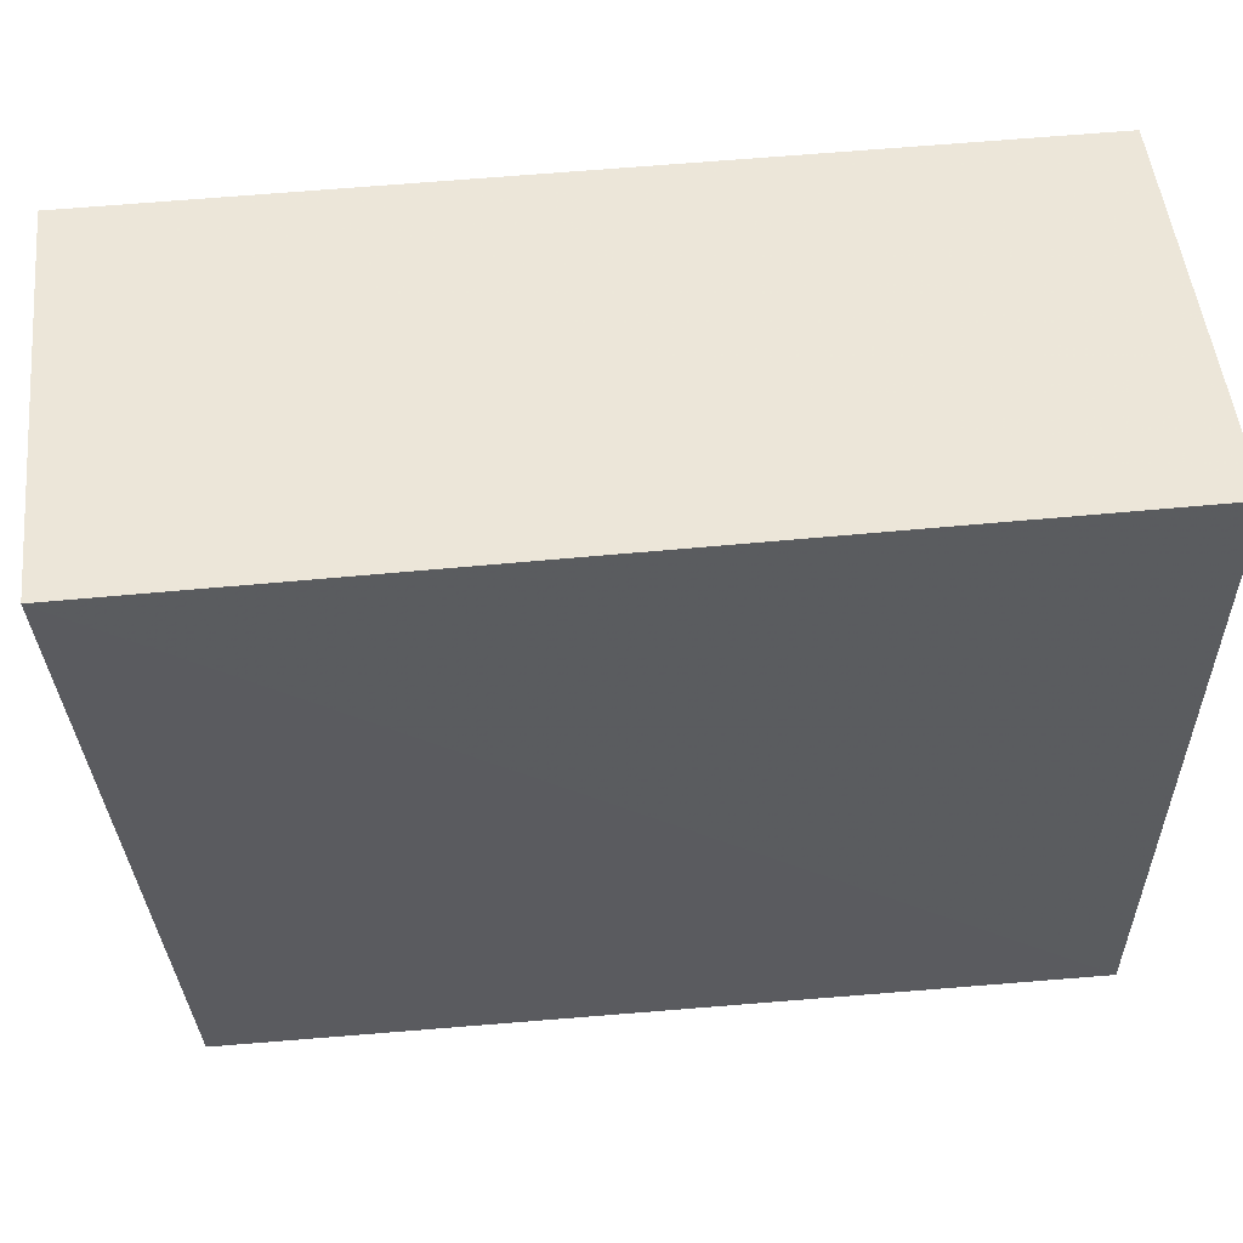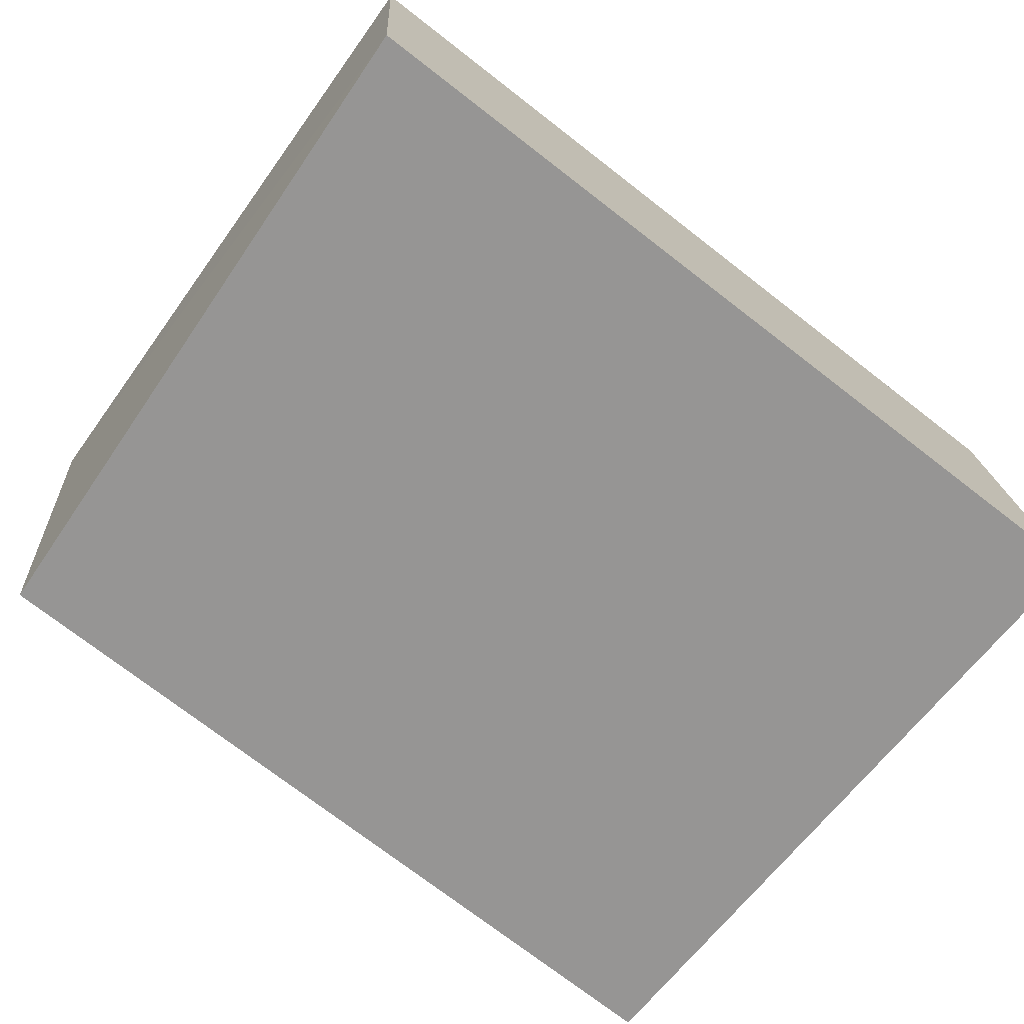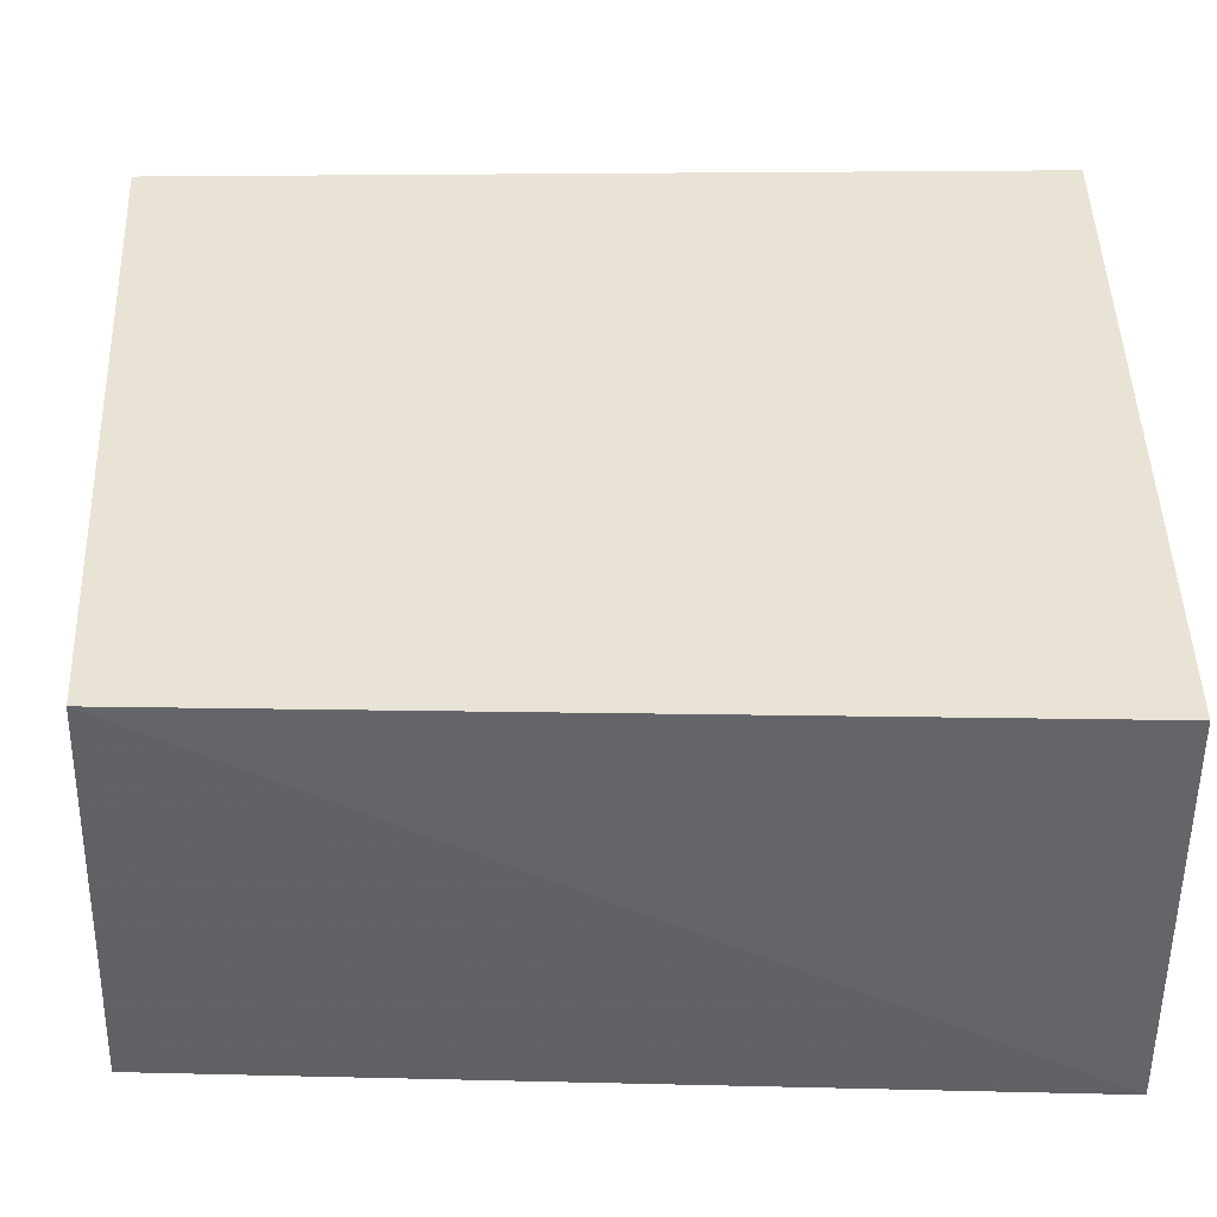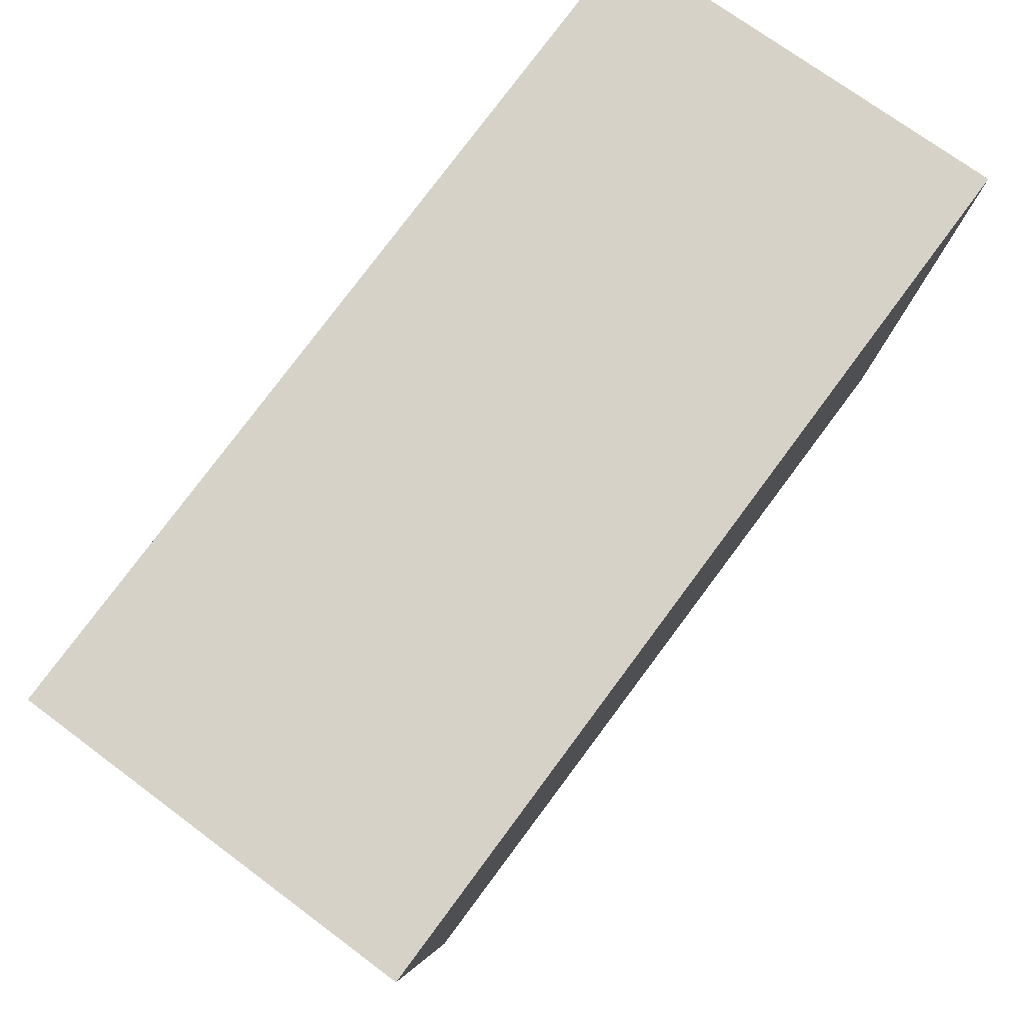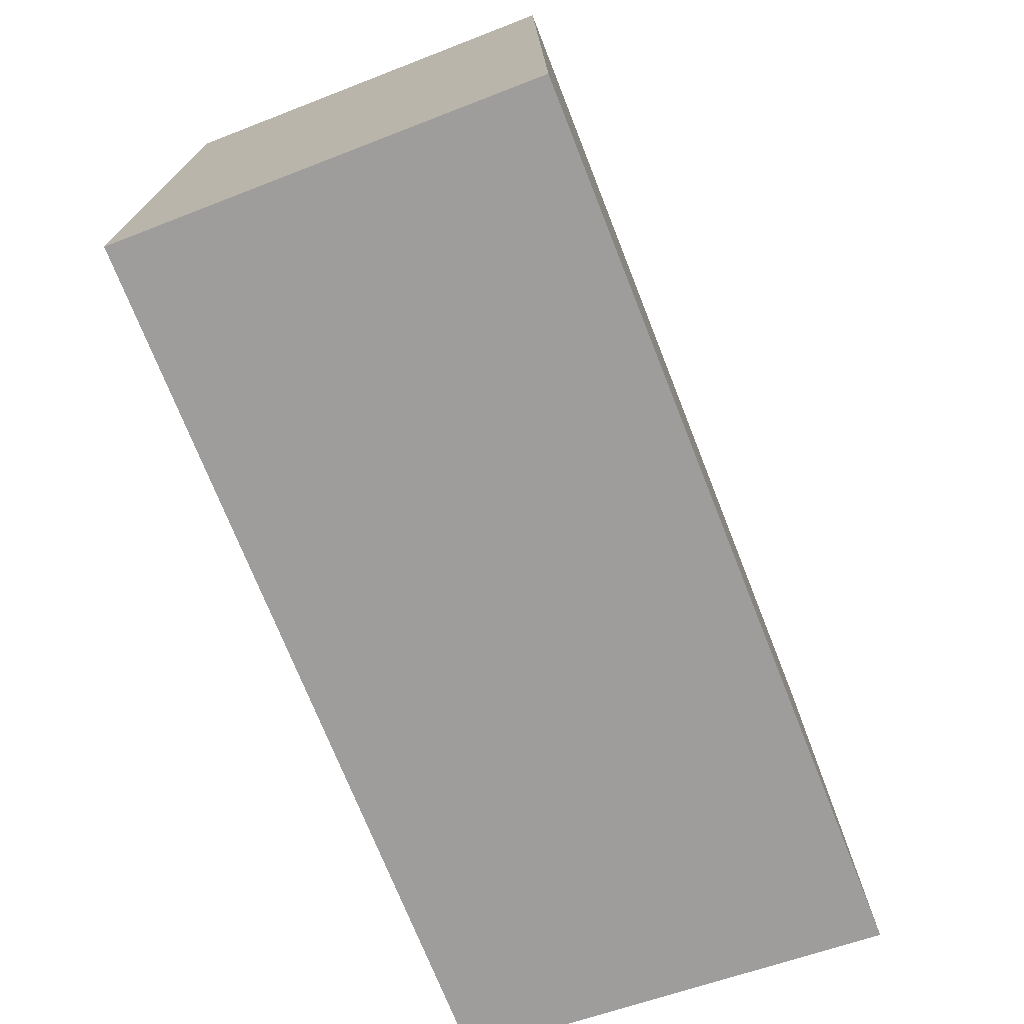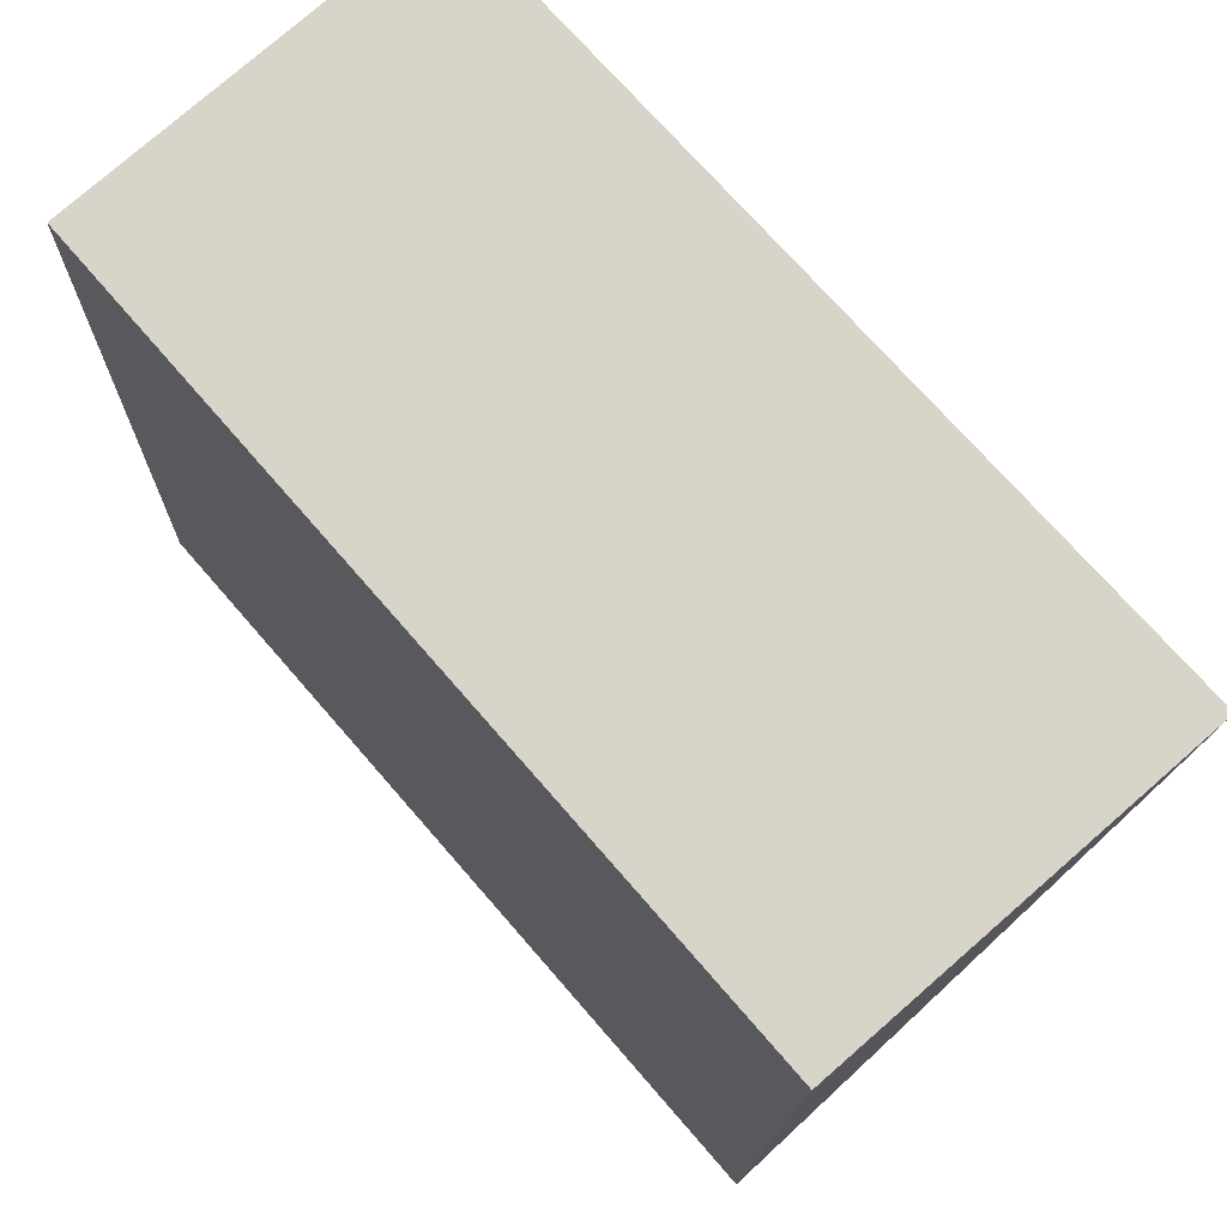
<metadata>
{"format":"obj","ext":"obj","renderer":"f3d","projection":"perspective","resolution":1024,"background":"white","views":[{"elev":54.6,"azim":174.0,"up":"+Y"},{"elev":-67.9,"azim":142.1,"up":"+Z"},{"elev":-48.1,"azim":-179.5,"up":"+Y"},{"elev":78.7,"azim":126.6,"up":"+Y"},{"elev":-73.8,"azim":-68.6,"up":"+Y"},{"elev":71.7,"azim":49.2,"up":"+Y"}]}
</metadata>
<code>
v 0.05385 0.008463 0.05018
v 0.05318 -0.009481 0.05039
v 0.05385 0.009227 0.03965
v 0.03089 0.009189 0.03965
v 0.03089 0.008402 0.05016
v 0.0309 -0.009646 0.0398
v 0.05273 -0.009019 0.03984
v 0.03091 -0.01029 0.05035
f 1 2 3
f 1 3 4
f 5 2 1
f 5 1 4
f 6 4 3
f 6 5 4
f 7 6 3
f 7 3 2
f 8 2 5
f 8 5 6
f 8 7 2
f 8 6 7

</code>
